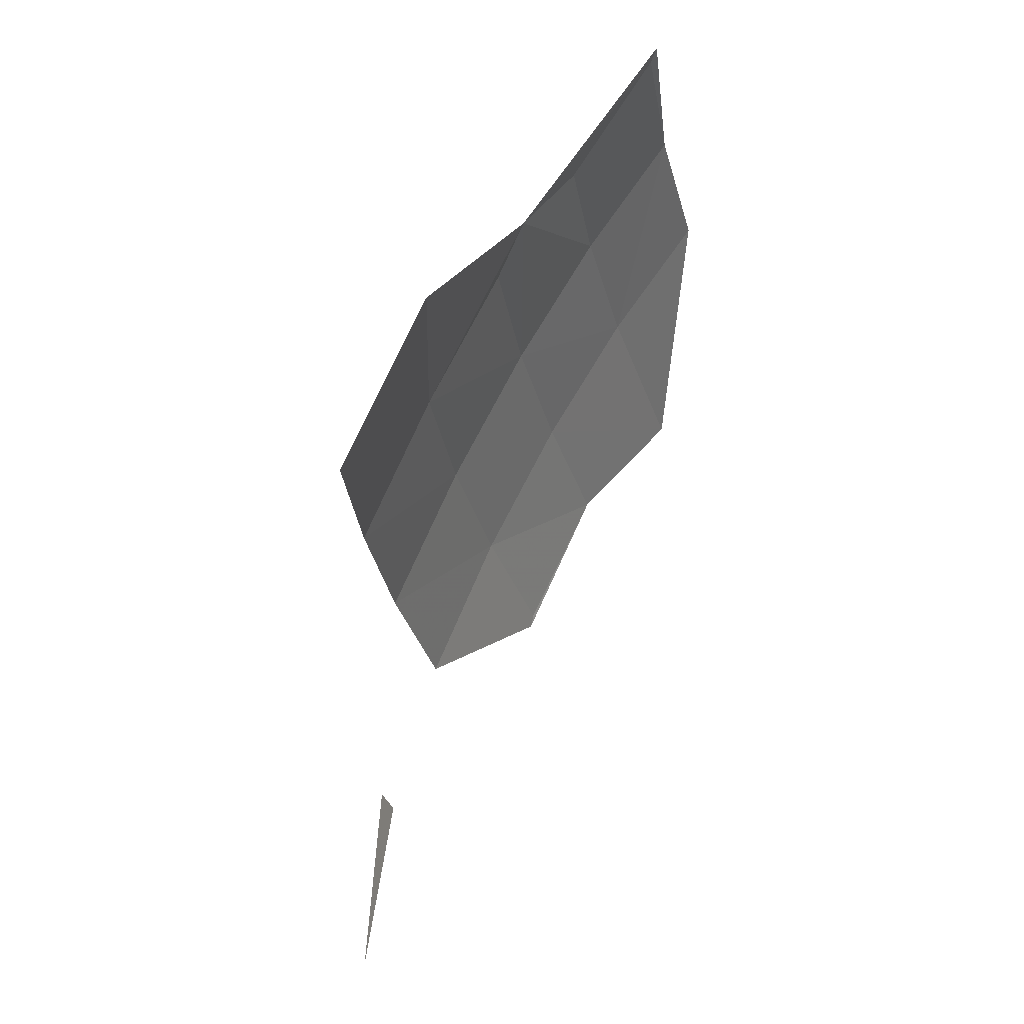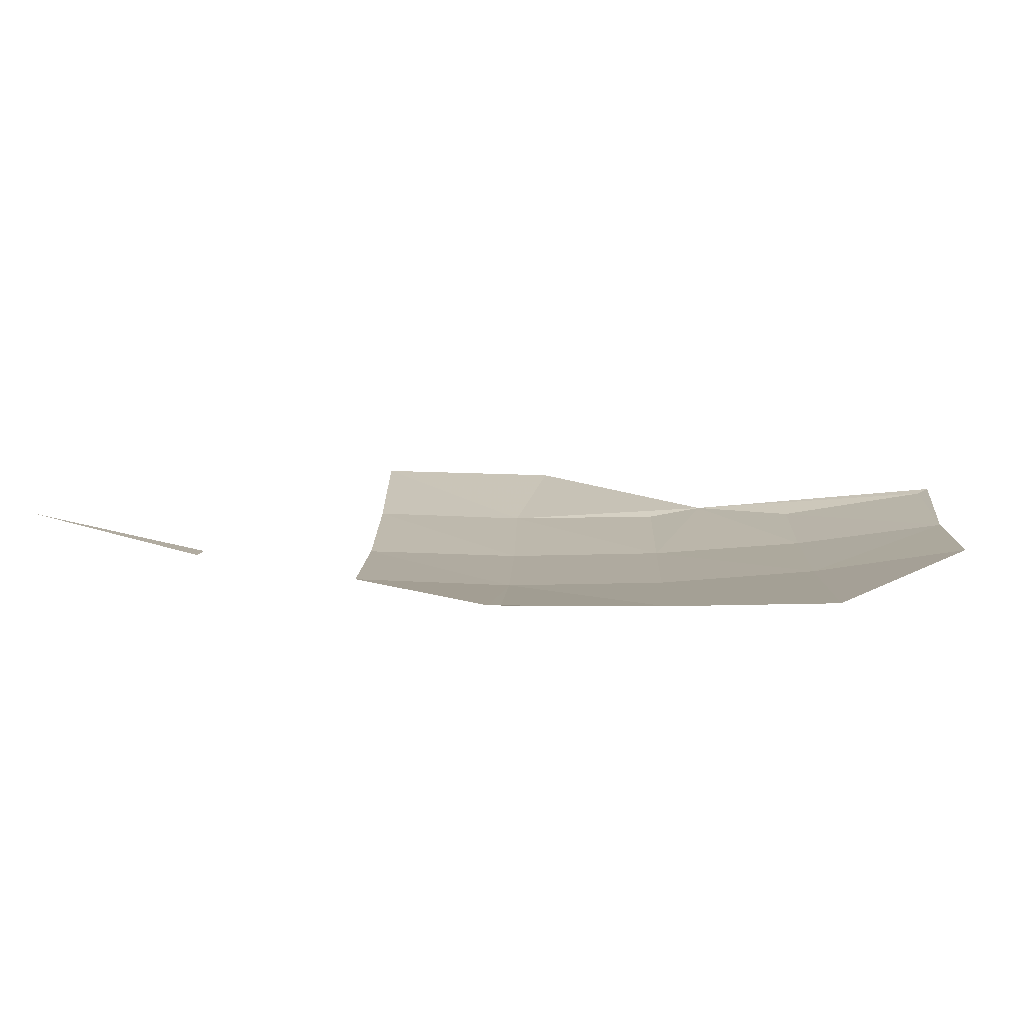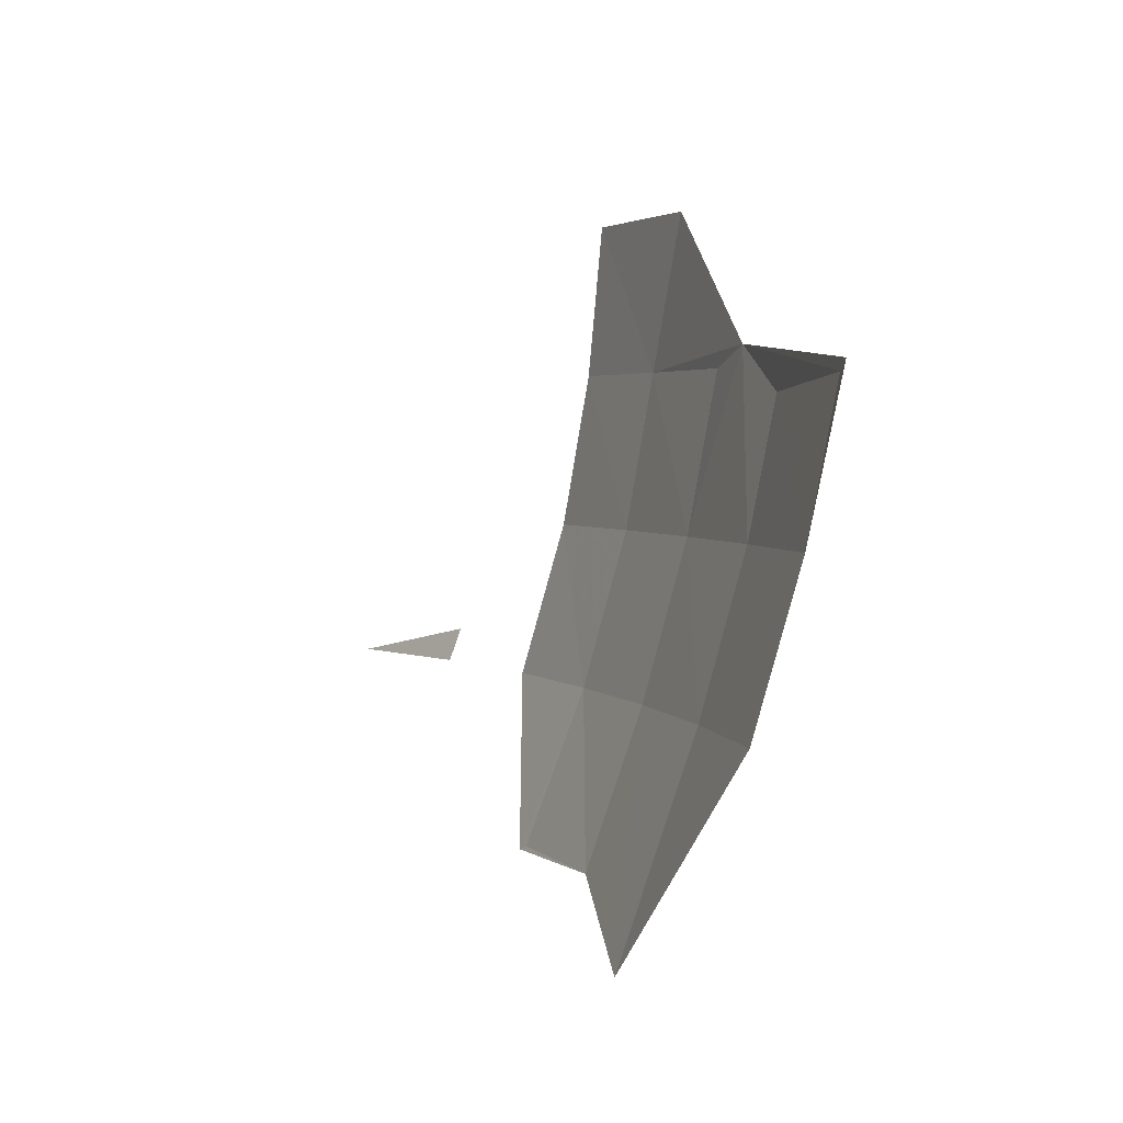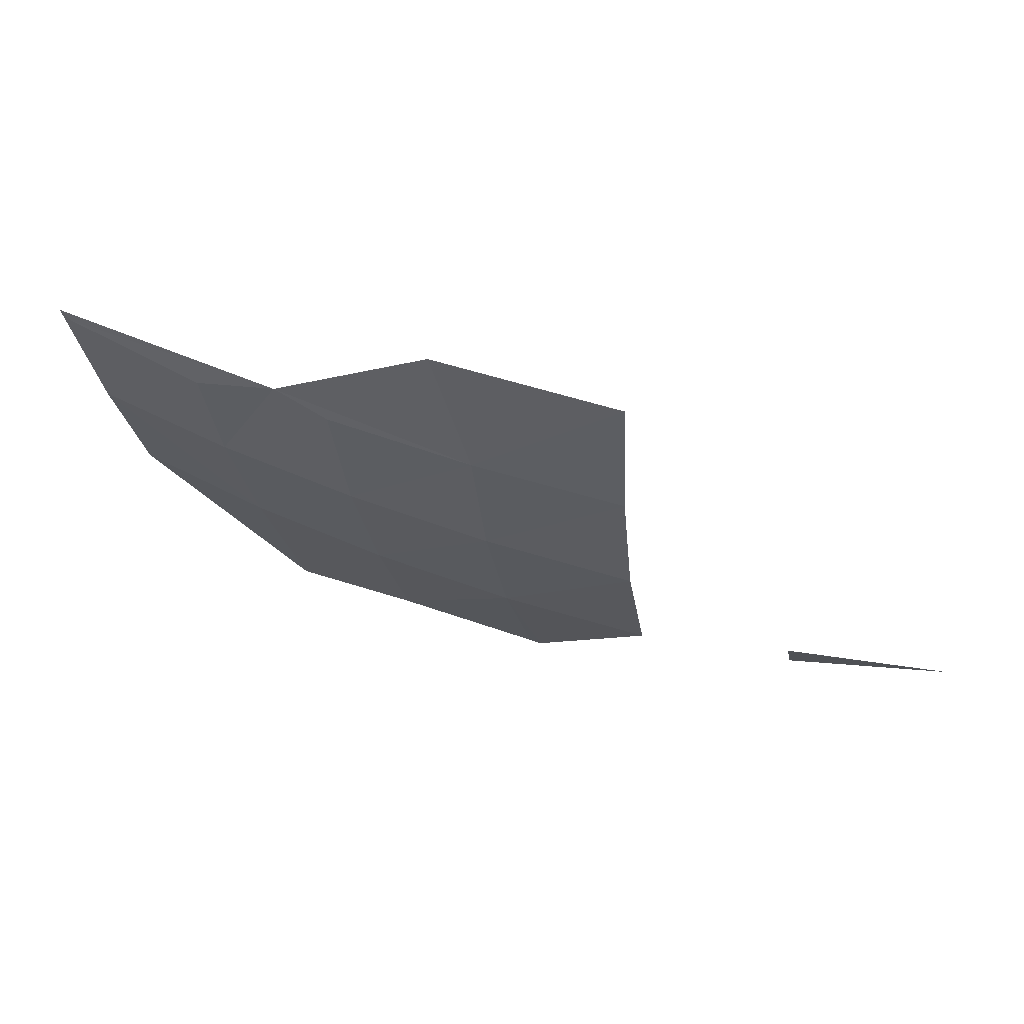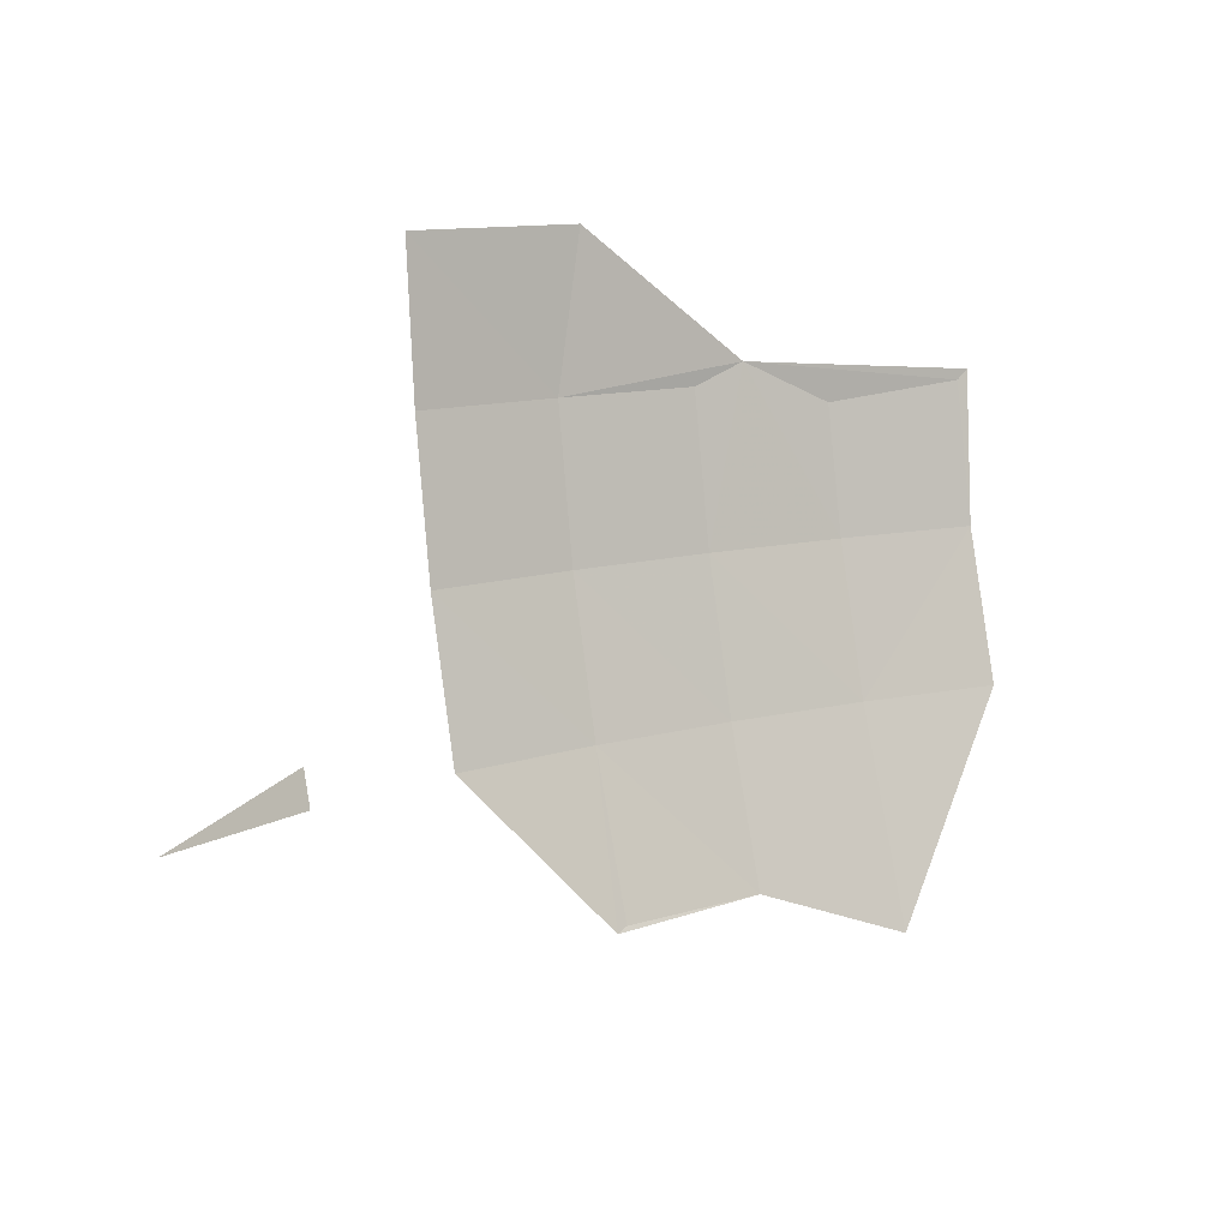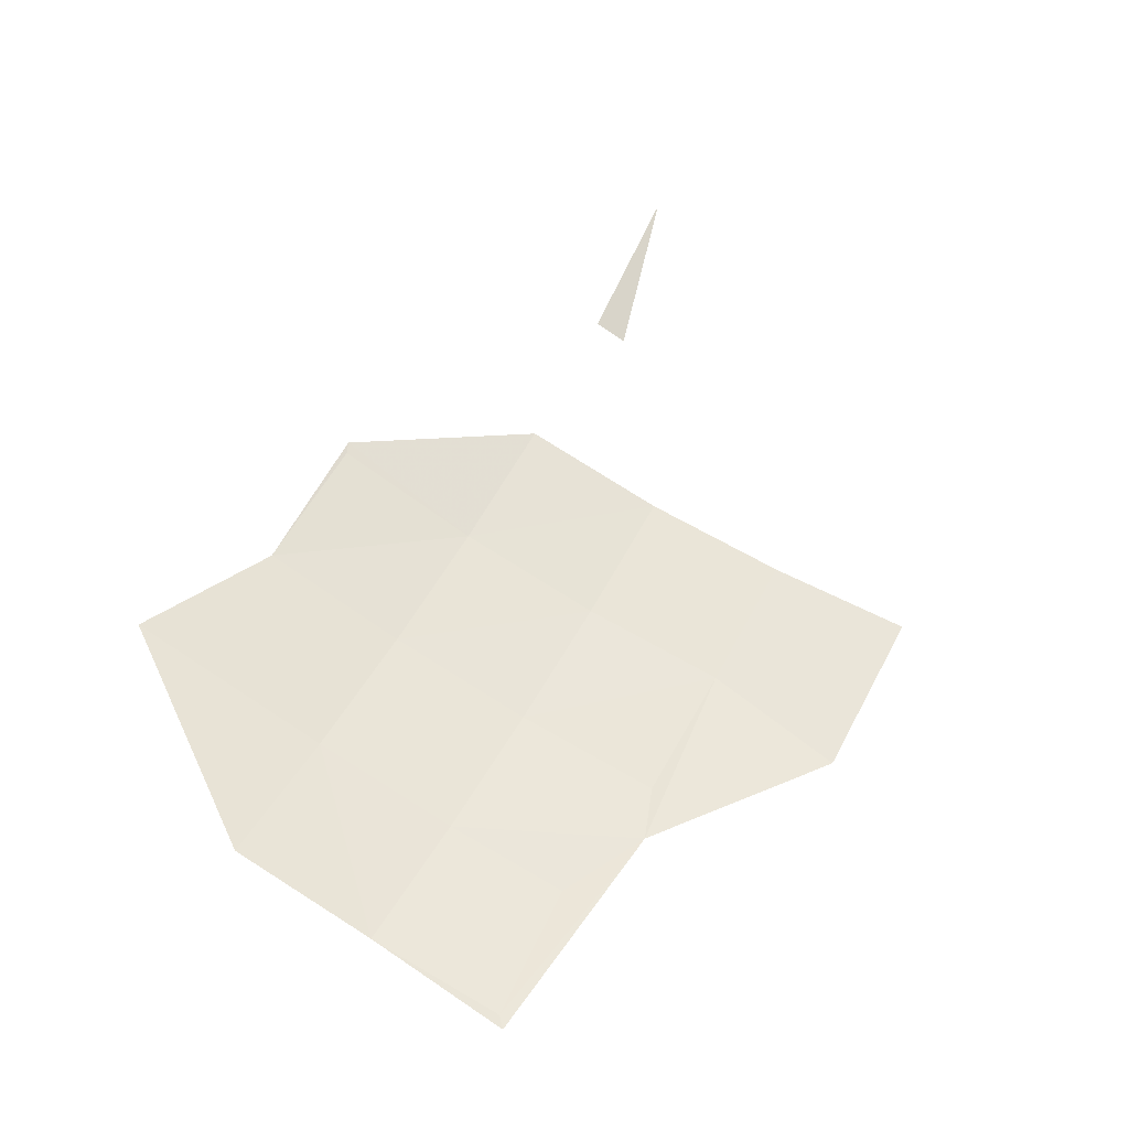
<metadata>
{"format":"obj","ext":"obj","renderer":"f3d","projection":"perspective","resolution":1024,"background":"white","views":[{"elev":68.8,"azim":-57.4,"up":"+Y"},{"elev":-65.0,"azim":7.3,"up":"+Y"},{"elev":3.1,"azim":76.4,"up":"+Y"},{"elev":52.1,"azim":-151.4,"up":"+Y"},{"elev":11.5,"azim":-29.1,"up":"+Y"},{"elev":47.7,"azim":118.2,"up":"+Z"}]}
</metadata>
<code>
v 4.475 952.7 -4.081
v 10.43 952.7 -6.662
v 10.43 954.1 -7.138
v 23.62 970.6 -12.93
v 22.34 964.6 -12.23
v 30.48 965.4 -13.12
v 16.38 970.6 -11.77
v 16.38 964.6 -11.22
v 28.29 958.7 -11.81
v 34.24 952.7 -10.42
v 34.24 958.7 -12.1
v 40.2 958.7 -12
v 40.2 952.7 -10.25
v 34.36 944.5 -7.541
v 28.29 952.7 -10.16
v 22.34 958.7 -11.18
v 22.34 964.6 -12.23
v 28.29 964.6 -12.9
v 30.48 965.4 -13.12
v 34.24 963.7 -13.09
v 40.2 964.2 -13.09
v 40.66 964.6 -13.12
v 16.38 964.6 -11.22
v 16.38 958.7 -10.19
v 22.34 952.7 -9.519
v 16.38 952.7 -8.484
v 21.88 946.6 -7.137
v 22.34 946.8 -7.29
v 28.29 946.8 -8.089
f 3 1 2
f 6 4 5
f 4 7 5
f 7 8 5
f 11 9 10
f 10 9 15
f 9 16 15
f 15 16 25
f 28 25 27
f 27 25 26
f 26 25 24
f 25 16 24
f 24 16 23
f 23 16 17
f 16 9 17
f 9 18 17
f 17 18 19
f 18 9 19
f 9 11 19
f 11 20 19
f 20 21 19
f 19 21 22
f 22 21 12
f 21 20 12
f 20 11 12
f 11 10 12
f 12 10 13
f 13 10 14
f 10 15 14
f 14 15 29
f 15 25 29
f 25 28 29
f 28 27 29

</code>
